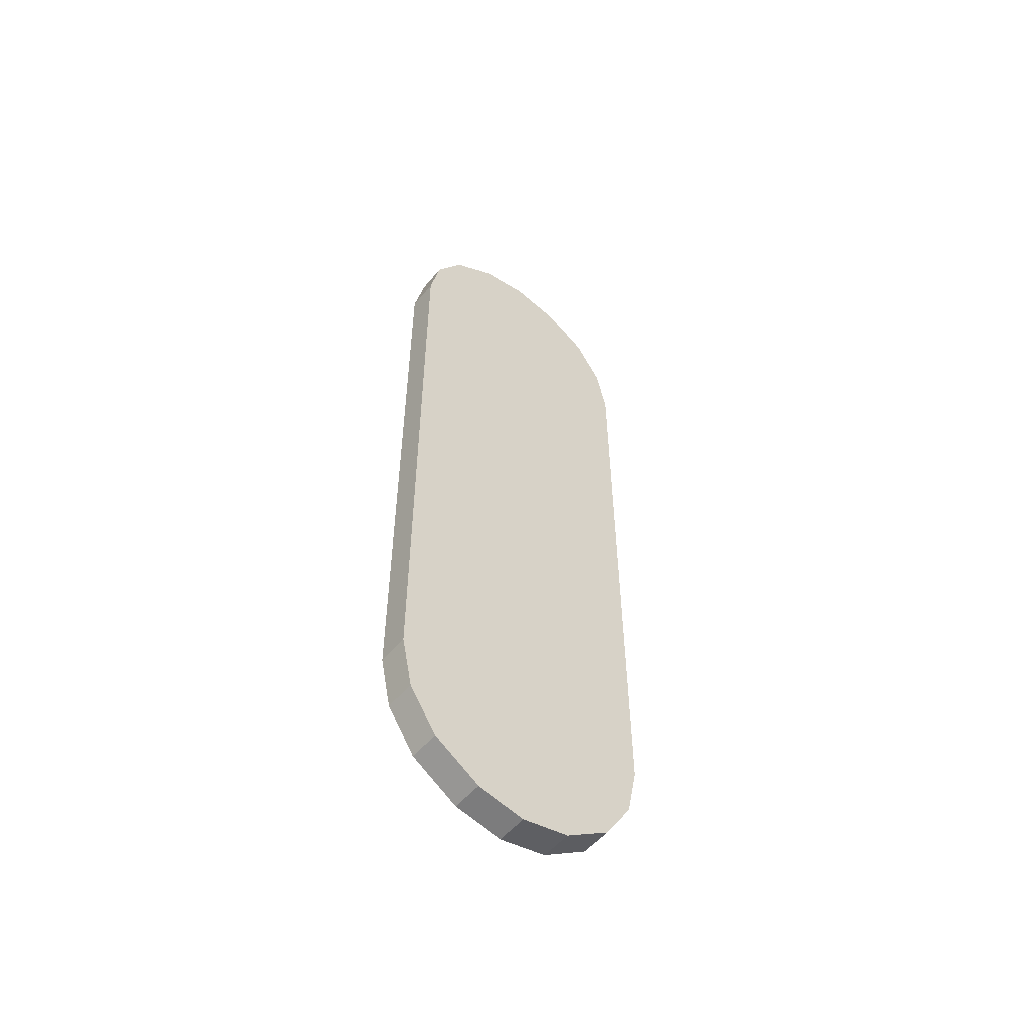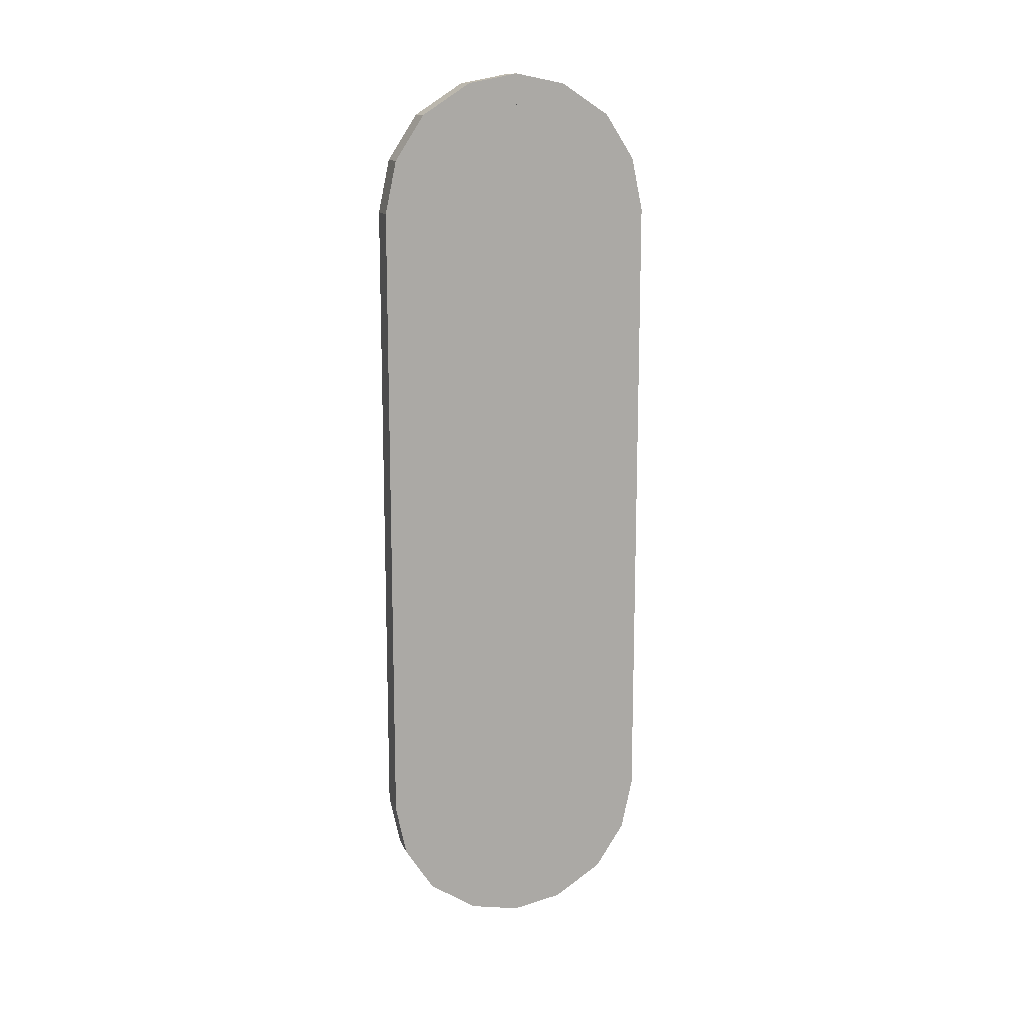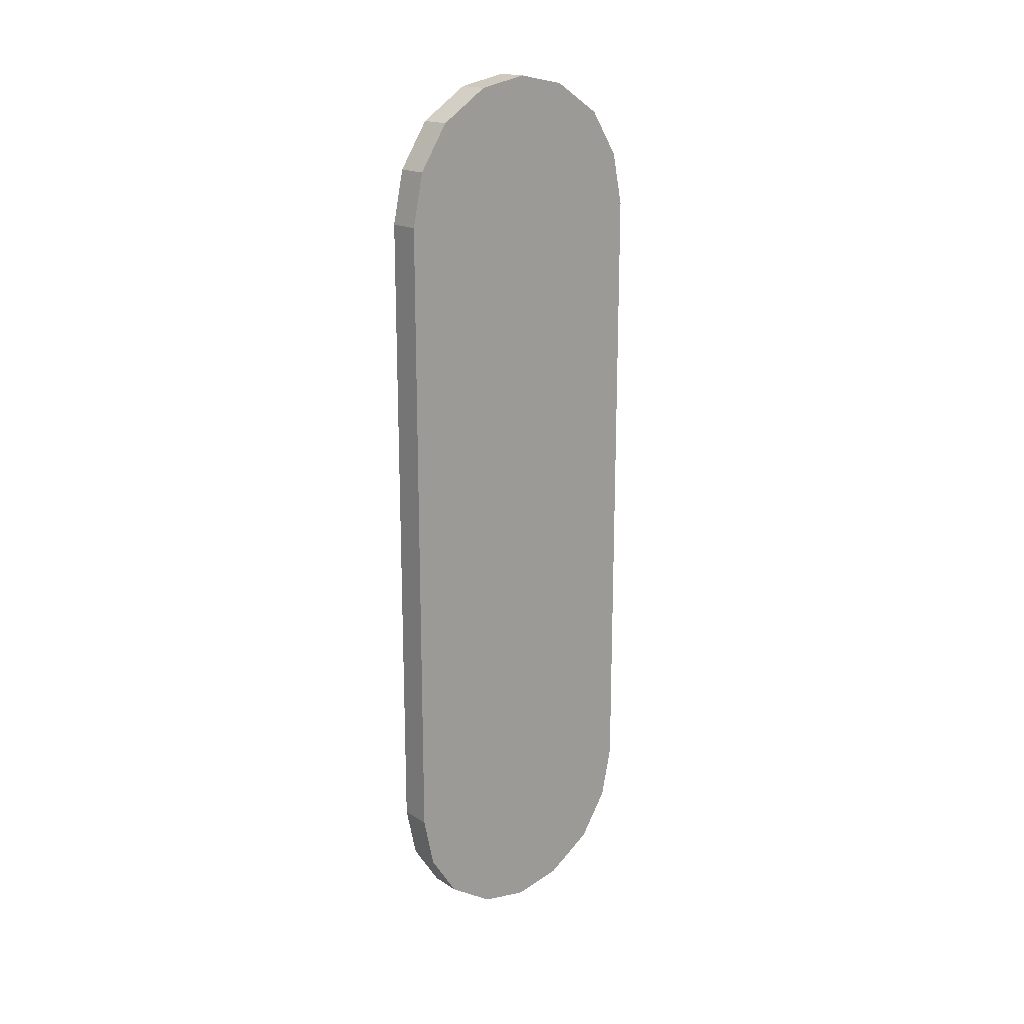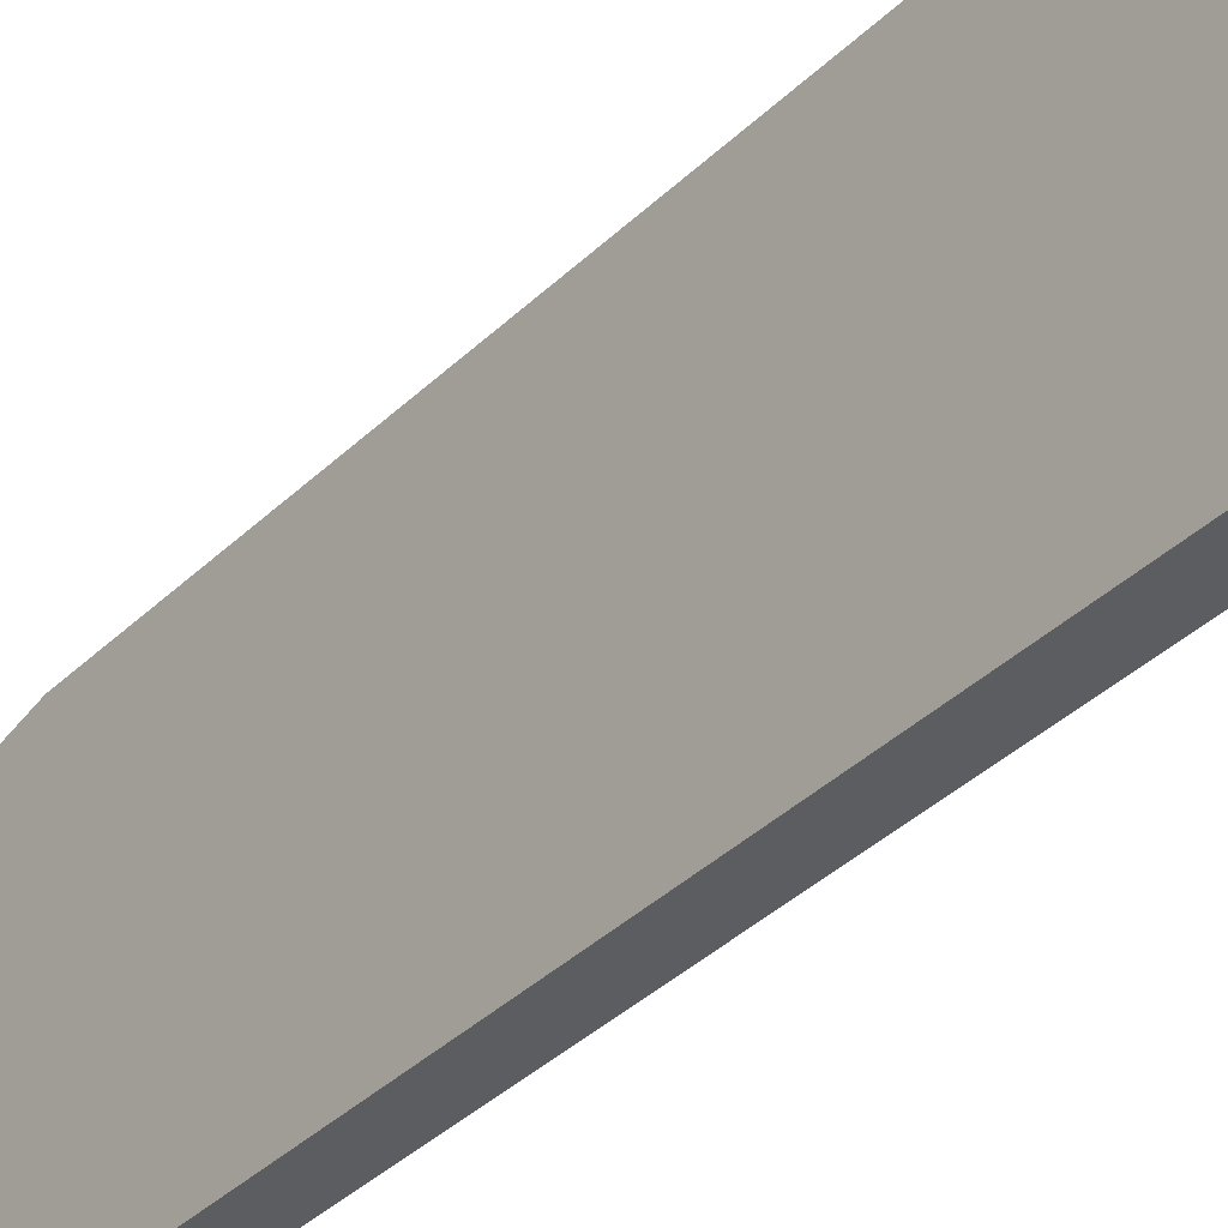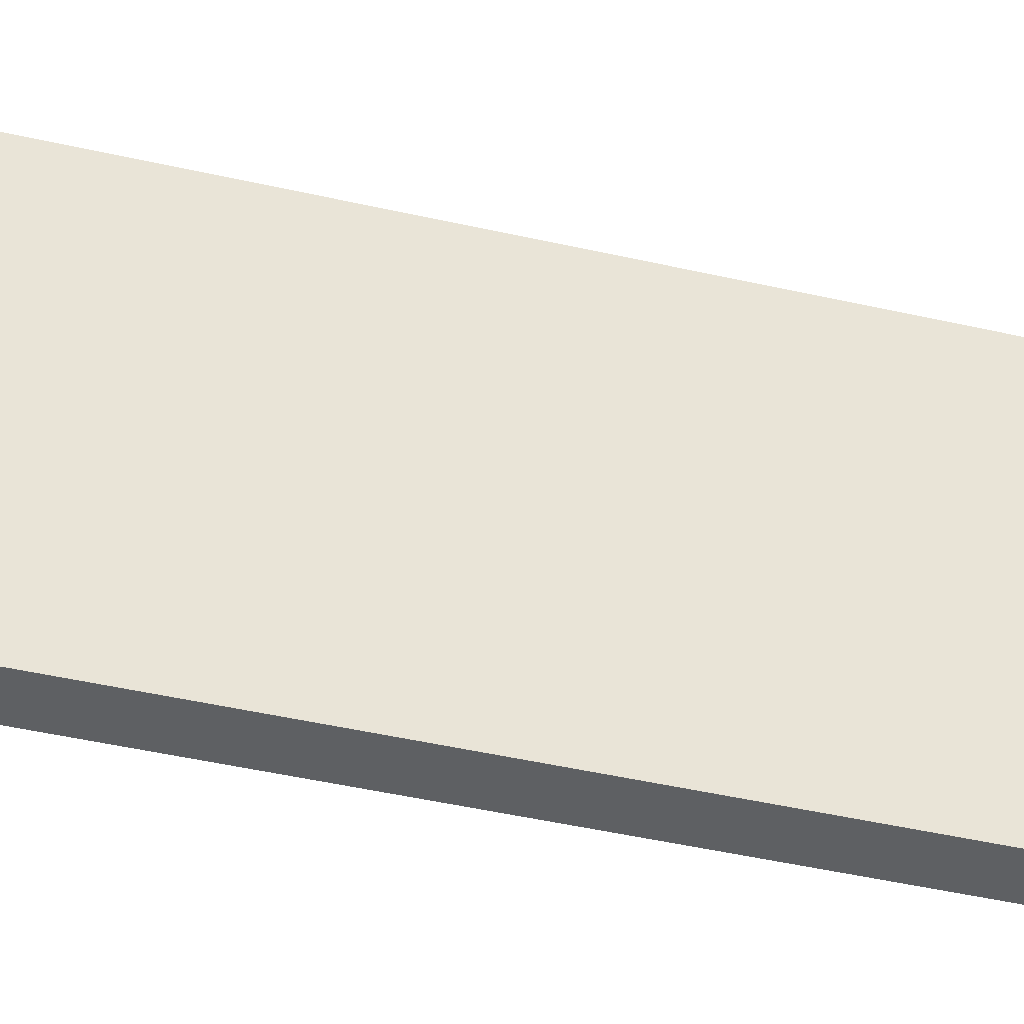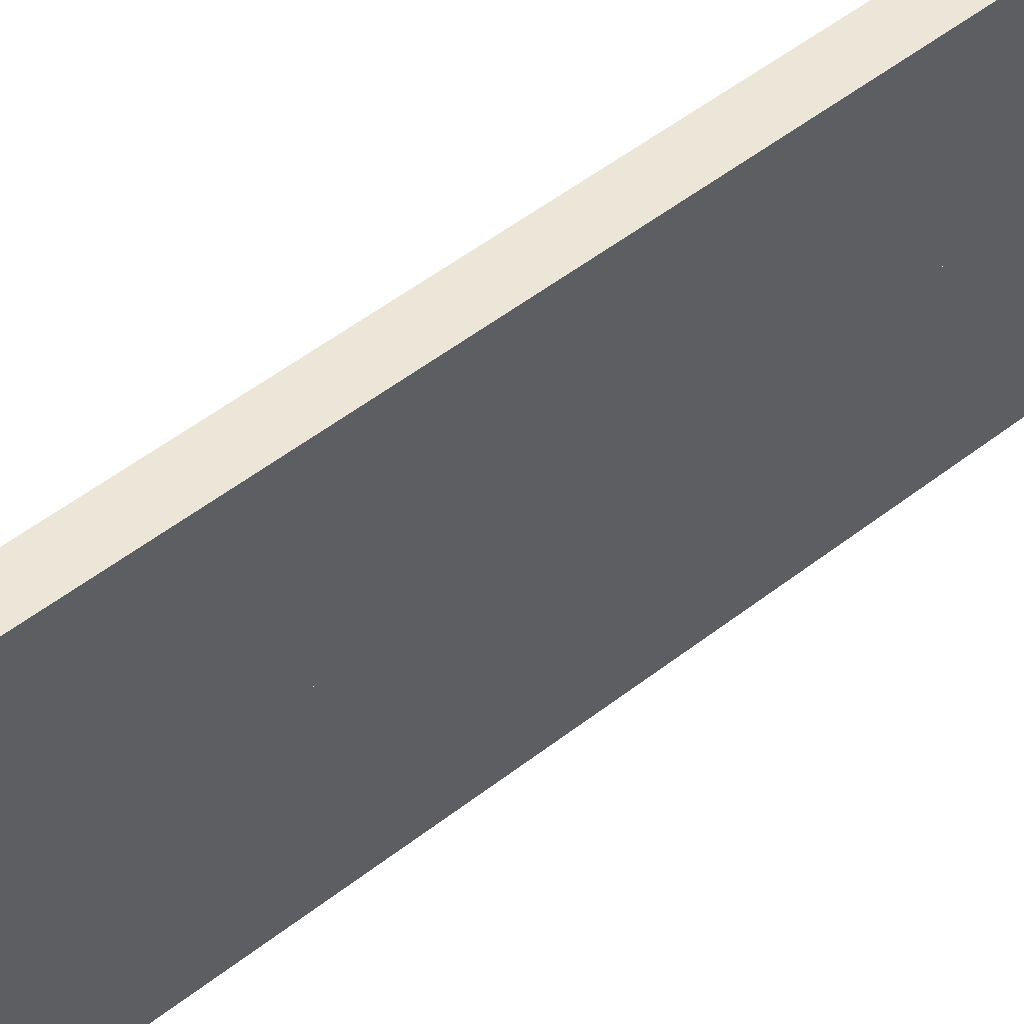
<metadata>
{"format":"obj","ext":"obj","renderer":"f3d","projection":"perspective","resolution":1024,"background":"white","views":[{"elev":-53.2,"azim":-128.5,"up":"+Y"},{"elev":13.6,"azim":73.5,"up":"+Y"},{"elev":18.1,"azim":50.1,"up":"+Y"},{"elev":-35.6,"azim":-38.2,"up":"+Z"},{"elev":-42.5,"azim":74.4,"up":"+Z"},{"elev":49.2,"azim":48.8,"up":"+Z"}]}
</metadata>
<code>
g
v  15.76 500 0
v  15.76 489.5 54.02
v  15.76 350 0
v  15.76 489.5 54.02
v  15.76 455.8 105.9
v  15.76 350 0
v  15.76 455.8 105.9
v  15.76 407.1 137.3
v  15.76 350 0
v  15.76 407.1 137.3
v  15.76 350 149.4
v  15.76 350 0
v  15.76 0 0
v  15.76 350 0
v  15.76 -1e-06 149.4
v  15.76 350 0
v  15.76 350 149.4
v  15.76 -1e-06 149.4
v  -19.2 500 0
v  -19.2 350 0
v  -19.2 489.5 54.02
v  -19.2 489.5 54.02
v  -19.2 350 0
v  -19.2 455.8 105.9
v  -19.2 455.8 105.9
v  -19.2 350 0
v  -19.2 407.1 137.3
v  -19.2 407.1 137.3
v  -19.2 350 0
v  -19.2 350 149.4
v  -19.2 -1.7e-05 0
v  -19.2 -1.7e-05 149.4
v  -19.2 350 0
v  -19.2 -1.7e-05 149.4
v  -19.2 350 149.4
v  -19.2 350 0
v  15.76 500 0
v  15.76 350 0
v  15.76 489.5 -54.02
v  15.76 489.5 -54.02
v  15.76 350 0
v  15.76 455.8 -105.9
v  15.76 455.8 -105.9
v  15.76 350 0
v  15.76 407.1 -137.3
v  15.76 407.1 -137.3
v  15.76 350 0
v  15.76 350 -149.4
v  15.76 0 0
v  15.76 -1e-06 -149.4
v  15.76 350 0
v  15.76 350 0
v  15.76 -1e-06 -149.4
v  15.76 350 -149.4
v  -19.2 500 0
v  -19.2 489.5 -54.02
v  -19.2 350 0
v  -19.2 489.5 -54.02
v  -19.2 455.8 -105.9
v  -19.2 350 0
v  -19.2 455.8 -105.9
v  -19.2 407.1 -137.3
v  -19.2 350 0
v  -19.2 407.1 -137.3
v  -19.2 350 -149.4
v  -19.2 350 0
v  -19.2 -1.7e-05 0
v  -19.2 350 0
v  -19.2 -1.7e-05 -149.4
v  -19.2 -1.7e-05 -149.4
v  -19.2 350 0
v  -19.2 350 -149.4
v  -19.2 407.1 137.3
v  15.76 350 149.4
v  15.76 407.1 137.3
v  15.76 350 149.4
v  -19.2 407.1 137.3
v  -19.2 350 149.4
v  -19.2 407.1 137.3
v  15.76 455.8 105.9
v  -19.2 455.8 105.9
v  15.76 455.8 105.9
v  -19.2 407.1 137.3
v  15.76 407.1 137.3
v  -19.2 489.5 54.02
v  15.76 455.8 105.9
v  15.76 489.5 54.02
v  15.76 455.8 105.9
v  -19.2 489.5 54.02
v  -19.2 455.8 105.9
v  -19.2 489.5 54.02
v  15.76 500 0
v  -19.2 500 0
v  15.76 500 0
v  -19.2 489.5 54.02
v  15.76 489.5 54.02
v  15.76 -1e-06 149.4
v  -19.2 350 149.4
v  -19.2 -1.7e-05 149.4
v  -19.2 350 149.4
v  15.76 -1e-06 149.4
v  15.76 350 149.4
v  15.76 500 0
v  -19.2 350 0
v  -19.2 500 0
v  -19.2 350 0
v  15.76 500 0
v  15.76 350 0
v  -19.2 350 0
v  15.76 0 0
v  -19.2 -1.7e-05 0
v  15.76 0 0
v  -19.2 350 0
v  15.76 350 0
v  15.76 350 -149.4
v  -19.2 407.1 -137.3
v  15.76 407.1 -137.3
v  -19.2 407.1 -137.3
v  15.76 350 -149.4
v  -19.2 350 -149.4
v  -19.2 407.1 -137.3
v  15.76 455.8 -105.9
v  15.76 407.1 -137.3
v  15.76 455.8 -105.9
v  -19.2 407.1 -137.3
v  -19.2 455.8 -105.9
v  15.76 455.8 -105.9
v  -19.2 489.5 -54.02
v  15.76 489.5 -54.02
v  -19.2 489.5 -54.02
v  15.76 455.8 -105.9
v  -19.2 455.8 -105.9
v  -19.2 489.5 -54.02
v  15.76 500 0
v  15.76 489.5 -54.02
v  15.76 500 0
v  -19.2 489.5 -54.02
v  -19.2 500 0
v  15.76 -1e-06 -149.4
v  -19.2 350 -149.4
v  15.76 350 -149.4
v  -19.2 350 -149.4
v  15.76 -1e-06 -149.4
v  -19.2 -1.7e-05 -149.4
v  15.76 500 0
v  -19.2 350 0
v  15.76 350 0
v  -19.2 350 0
v  15.76 500 0
v  -19.2 500 0
v  15.76 0 0
v  -19.2 350 0
v  -19.2 -1.7e-05 0
v  -19.2 350 0
v  15.76 0 0
v  15.76 350 0
g rdmobj00
f 1 2 3
f 4 5 6
f 7 8 9
f 10 11 12
f 13 14 15
f 16 17 18
f 19 20 21
f 22 23 24
f 25 26 27
f 28 29 30
f 31 32 33
f 34 35 36
f 37 38 39
f 40 41 42
f 43 44 45
f 46 47 48
f 49 50 51
f 52 53 54
f 55 56 57
f 58 59 60
f 61 62 63
f 64 65 66
f 67 68 69
f 70 71 72
f 73 74 75
f 76 77 78
f 79 80 81
f 82 83 84
f 85 86 87
f 88 89 90
f 91 92 93
f 94 95 96
f 97 98 99
f 100 101 102
f 103 104 105
f 106 107 108
f 109 110 111
f 112 113 114
f 115 116 117
f 118 119 120
f 121 122 123
f 124 125 126
f 127 128 129
f 130 131 132
f 133 134 135
f 136 137 138
f 139 140 141
f 142 143 144
f 145 146 147
f 148 149 150
f 151 152 153
f 154 155 156
g
v  15.76 -500 0
v  15.76 -350 0
v  15.76 -489.5 54.02
v  15.76 -489.5 54.02
v  15.76 -350 0
v  15.76 -455.8 105.9
v  15.76 -455.8 105.9
v  15.76 -350 0
v  15.76 -407.1 137.3
v  15.76 -407.1 137.3
v  15.76 -350 0
v  15.76 -350 149.4
v  15.76 0 0
v  15.76 1e-06 149.4
v  15.76 -350 0
v  15.76 -350 0
v  15.76 1e-06 149.4
v  15.76 -350 149.4
v  -19.2 -500 0
v  -19.2 -489.5 54.02
v  -19.2 -350 0
v  -19.2 -489.5 54.02
v  -19.2 -455.8 105.9
v  -19.2 -350 0
v  -19.2 -455.8 105.9
v  -19.2 -407.1 137.3
v  -19.2 -350 0
v  -19.2 -407.1 137.3
v  -19.2 -350 149.4
v  -19.2 -350 0
v  -19.2 1.7e-05 0
v  -19.2 -350 0
v  -19.2 1.7e-05 149.4
v  -19.2 1.7e-05 149.4
v  -19.2 -350 0
v  -19.2 -350 149.4
v  15.76 -500 0
v  15.76 -489.5 -54.02
v  15.76 -350 0
v  15.76 -489.5 -54.02
v  15.76 -455.8 -105.9
v  15.76 -350 0
v  15.76 -455.8 -105.9
v  15.76 -407.1 -137.3
v  15.76 -350 0
v  15.76 -407.1 -137.3
v  15.76 -350 -149.4
v  15.76 -350 0
v  15.76 0 0
v  15.76 -350 0
v  15.76 1e-06 -149.4
v  15.76 -350 0
v  15.76 -350 -149.4
v  15.76 1e-06 -149.4
v  -19.2 -500 0
v  -19.2 -350 0
v  -19.2 -489.5 -54.02
v  -19.2 -489.5 -54.02
v  -19.2 -350 0
v  -19.2 -455.8 -105.9
v  -19.2 -455.8 -105.9
v  -19.2 -350 0
v  -19.2 -407.1 -137.3
v  -19.2 -407.1 -137.3
v  -19.2 -350 0
v  -19.2 -350 -149.4
v  -19.2 1.7e-05 0
v  -19.2 1.7e-05 -149.4
v  -19.2 -350 0
v  -19.2 1.7e-05 -149.4
v  -19.2 -350 -149.4
v  -19.2 -350 0
v  15.76 -350 149.4
v  -19.2 -407.1 137.3
v  15.76 -407.1 137.3
v  -19.2 -407.1 137.3
v  15.76 -350 149.4
v  -19.2 -350 149.4
v  -19.2 -407.1 137.3
v  15.76 -455.8 105.9
v  15.76 -407.1 137.3
v  15.76 -455.8 105.9
v  -19.2 -407.1 137.3
v  -19.2 -455.8 105.9
v  15.76 -455.8 105.9
v  -19.2 -489.5 54.02
v  15.76 -489.5 54.02
v  -19.2 -489.5 54.02
v  15.76 -455.8 105.9
v  -19.2 -455.8 105.9
v  -19.2 -489.5 54.02
v  15.76 -500 0
v  15.76 -489.5 54.02
v  15.76 -500 0
v  -19.2 -489.5 54.02
v  -19.2 -500 0
v  15.76 1e-06 149.4
v  -19.2 -350 149.4
v  15.76 -350 149.4
v  -19.2 -350 149.4
v  15.76 1e-06 149.4
v  -19.2 1.7e-05 149.4
v  15.76 -500 0
v  -19.2 -350 0
v  15.76 -350 0
v  -19.2 -350 0
v  15.76 -500 0
v  -19.2 -500 0
v  15.76 0 0
v  -19.2 -350 0
v  -19.2 1.7e-05 0
v  -19.2 -350 0
v  15.76 0 0
v  15.76 -350 0
v  -19.2 -407.1 -137.3
v  15.76 -350 -149.4
v  15.76 -407.1 -137.3
v  15.76 -350 -149.4
v  -19.2 -407.1 -137.3
v  -19.2 -350 -149.4
v  -19.2 -407.1 -137.3
v  15.76 -455.8 -105.9
v  -19.2 -455.8 -105.9
v  15.76 -455.8 -105.9
v  -19.2 -407.1 -137.3
v  15.76 -407.1 -137.3
v  -19.2 -489.5 -54.02
v  15.76 -455.8 -105.9
v  15.76 -489.5 -54.02
v  15.76 -455.8 -105.9
v  -19.2 -489.5 -54.02
v  -19.2 -455.8 -105.9
v  -19.2 -489.5 -54.02
v  15.76 -500 0
v  -19.2 -500 0
v  15.76 -500 0
v  -19.2 -489.5 -54.02
v  15.76 -489.5 -54.02
v  15.76 1e-06 -149.4
v  -19.2 -350 -149.4
v  -19.2 1.7e-05 -149.4
v  -19.2 -350 -149.4
v  15.76 1e-06 -149.4
v  15.76 -350 -149.4
v  15.76 -500 0
v  -19.2 -350 0
v  -19.2 -500 0
v  -19.2 -350 0
v  15.76 -500 0
v  15.76 -350 0
v  -19.2 -350 0
v  15.76 0 0
v  -19.2 1.7e-05 0
v  15.76 0 0
v  -19.2 -350 0
v  15.76 -350 0
g rdmobj01
f 157 158 159
f 160 161 162
f 163 164 165
f 166 167 168
f 169 170 171
f 172 173 174
f 175 176 177
f 178 179 180
f 181 182 183
f 184 185 186
f 187 188 189
f 190 191 192
f 193 194 195
f 196 197 198
f 199 200 201
f 202 203 204
f 205 206 207
f 208 209 210
f 211 212 213
f 214 215 216
f 217 218 219
f 220 221 222
f 223 224 225
f 226 227 228
f 229 230 231
f 232 233 234
f 235 236 237
f 238 239 240
f 241 242 243
f 244 245 246
f 247 248 249
f 250 251 252
f 253 254 255
f 256 257 258
f 259 260 261
f 262 263 264
f 265 266 267
f 268 269 270
f 271 272 273
f 274 275 276
f 277 278 279
f 280 281 282
f 283 284 285
f 286 287 288
f 289 290 291
f 292 293 294
f 295 296 297
f 298 299 300
f 301 302 303
f 304 305 306
f 307 308 309
f 310 311 312
g

</code>
